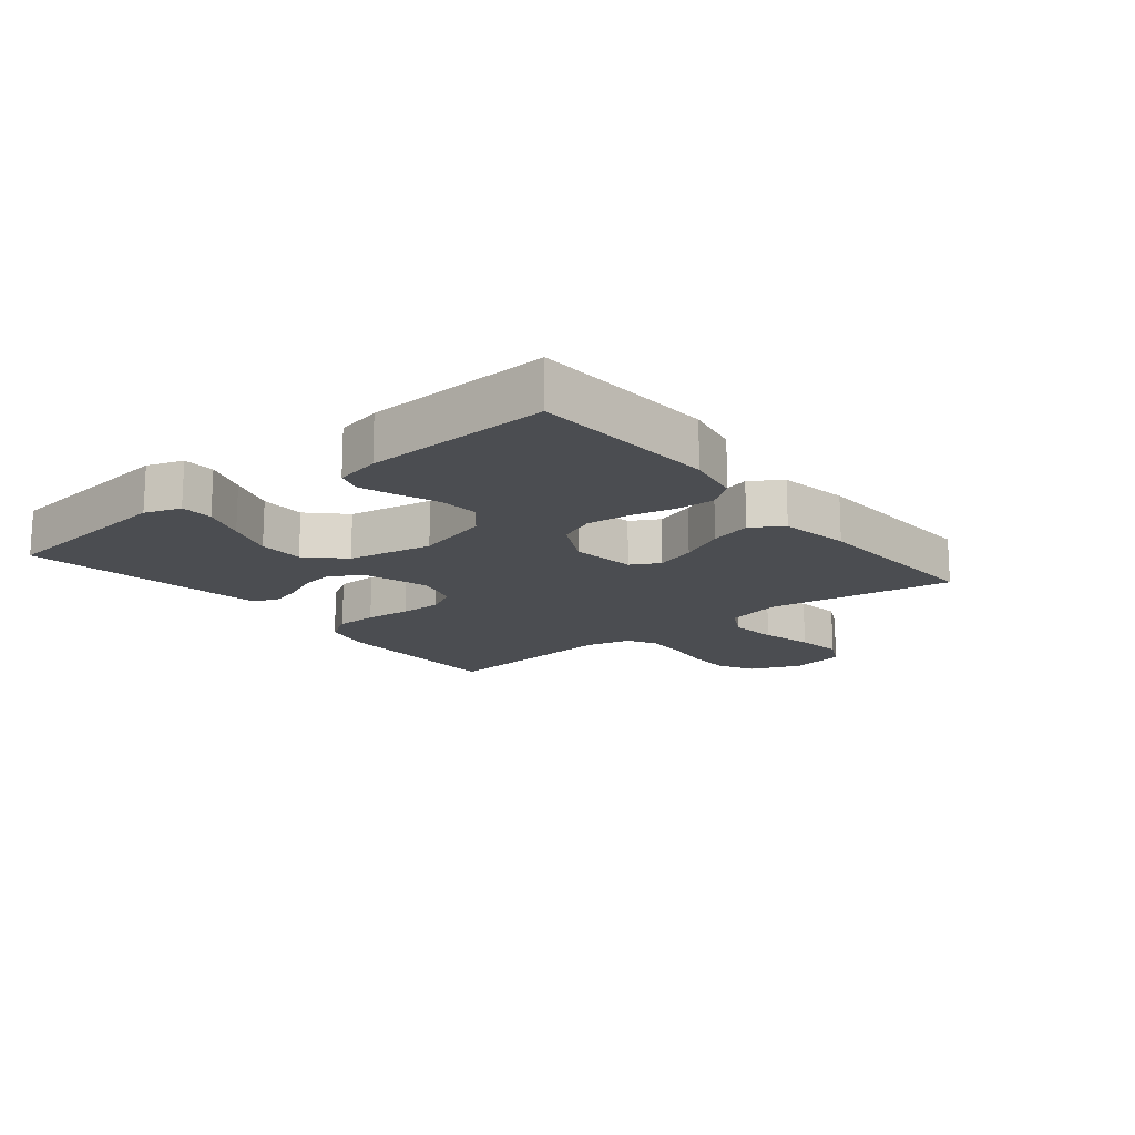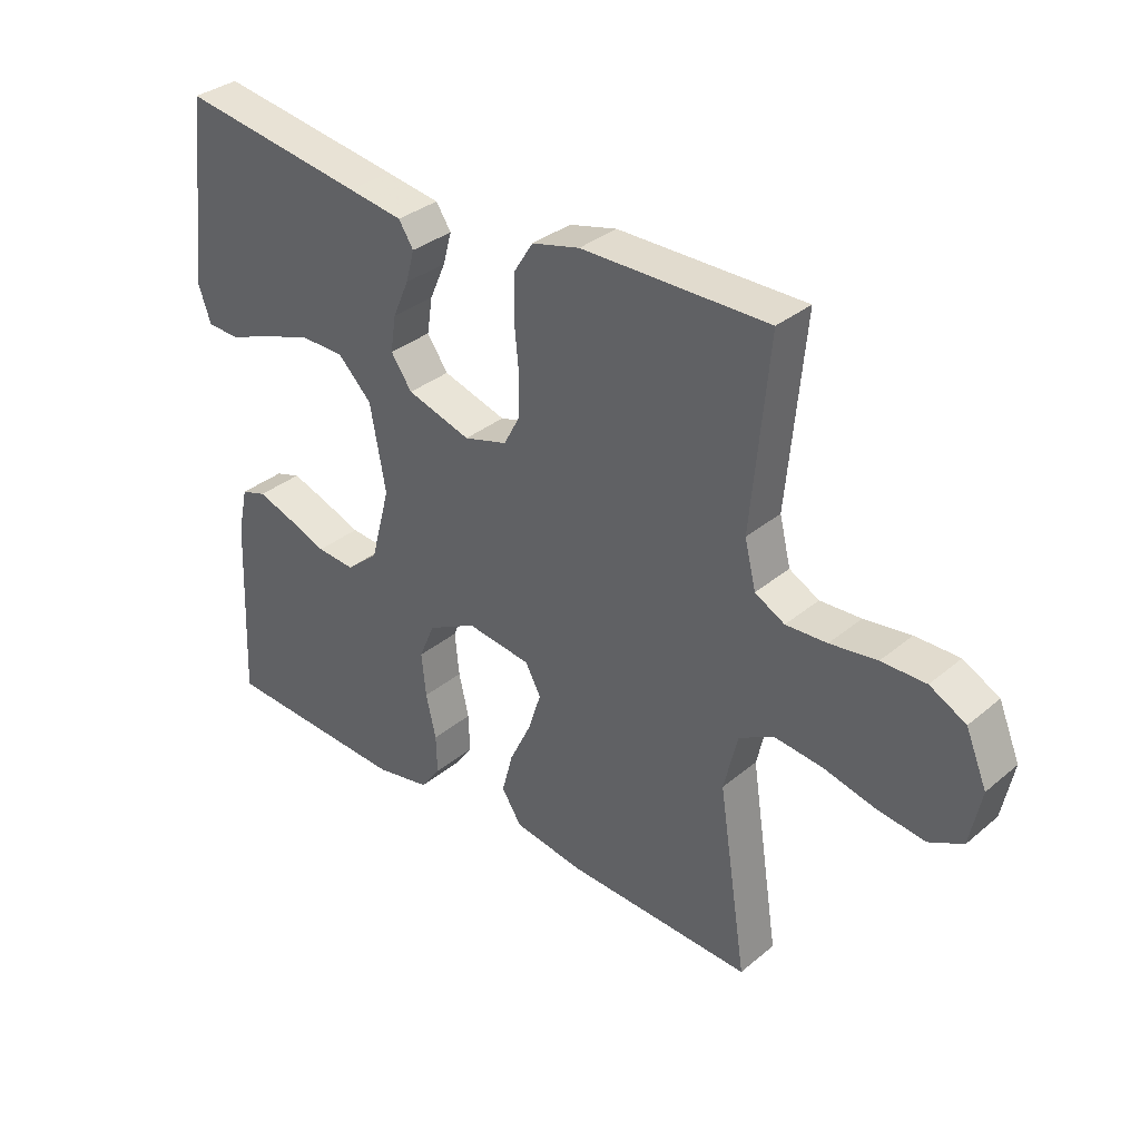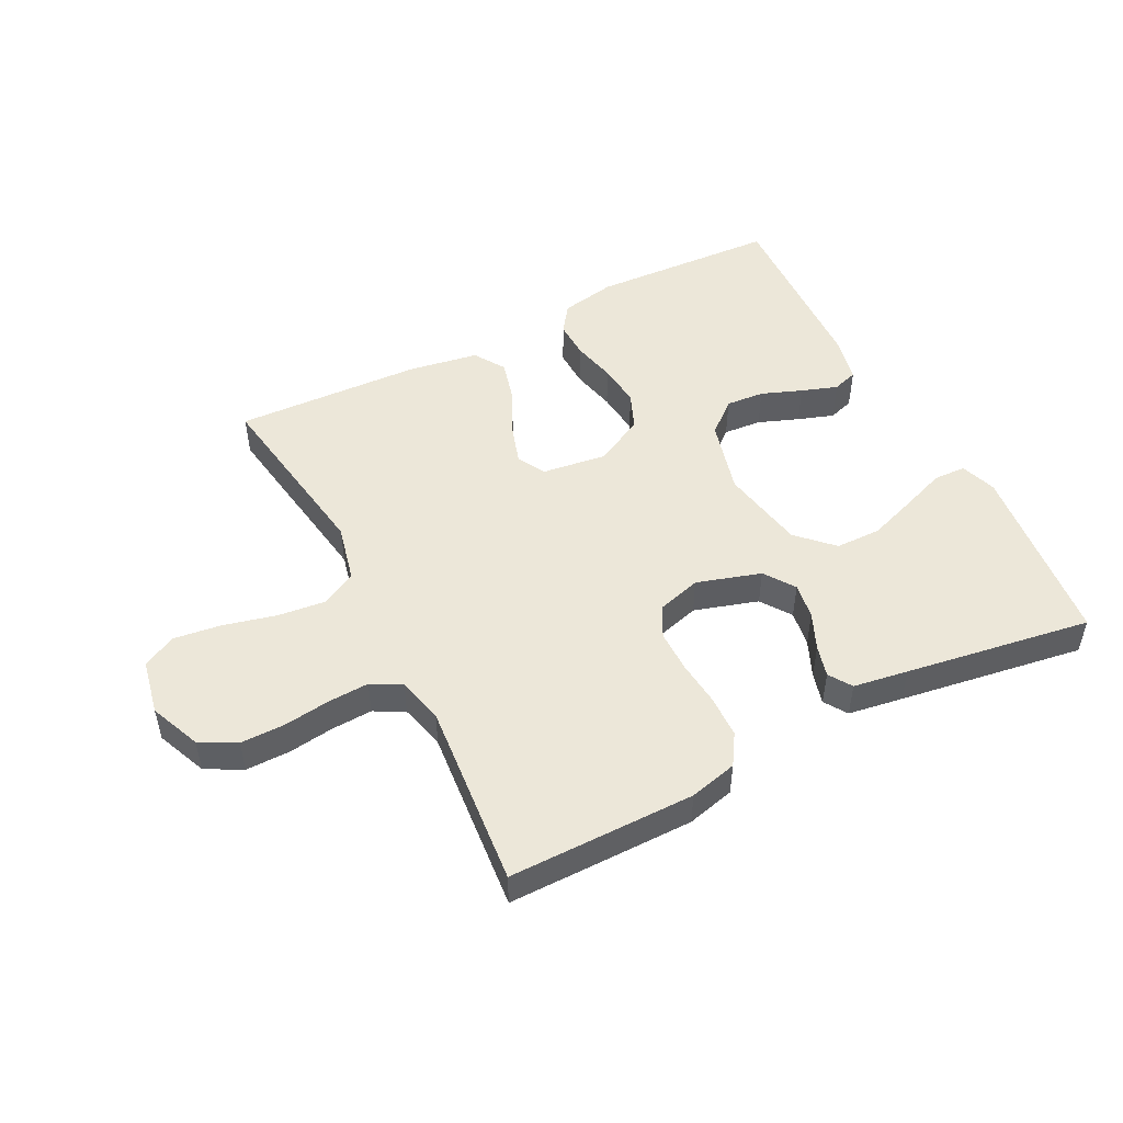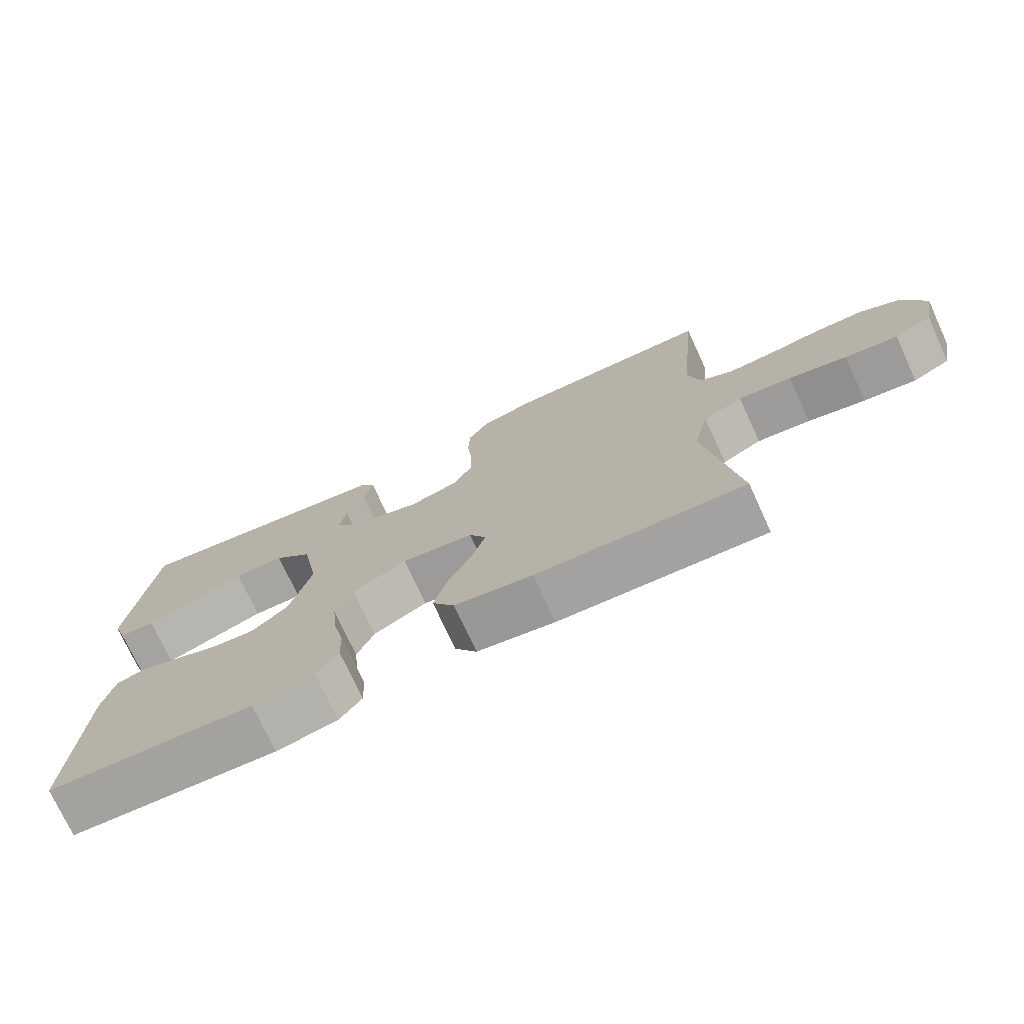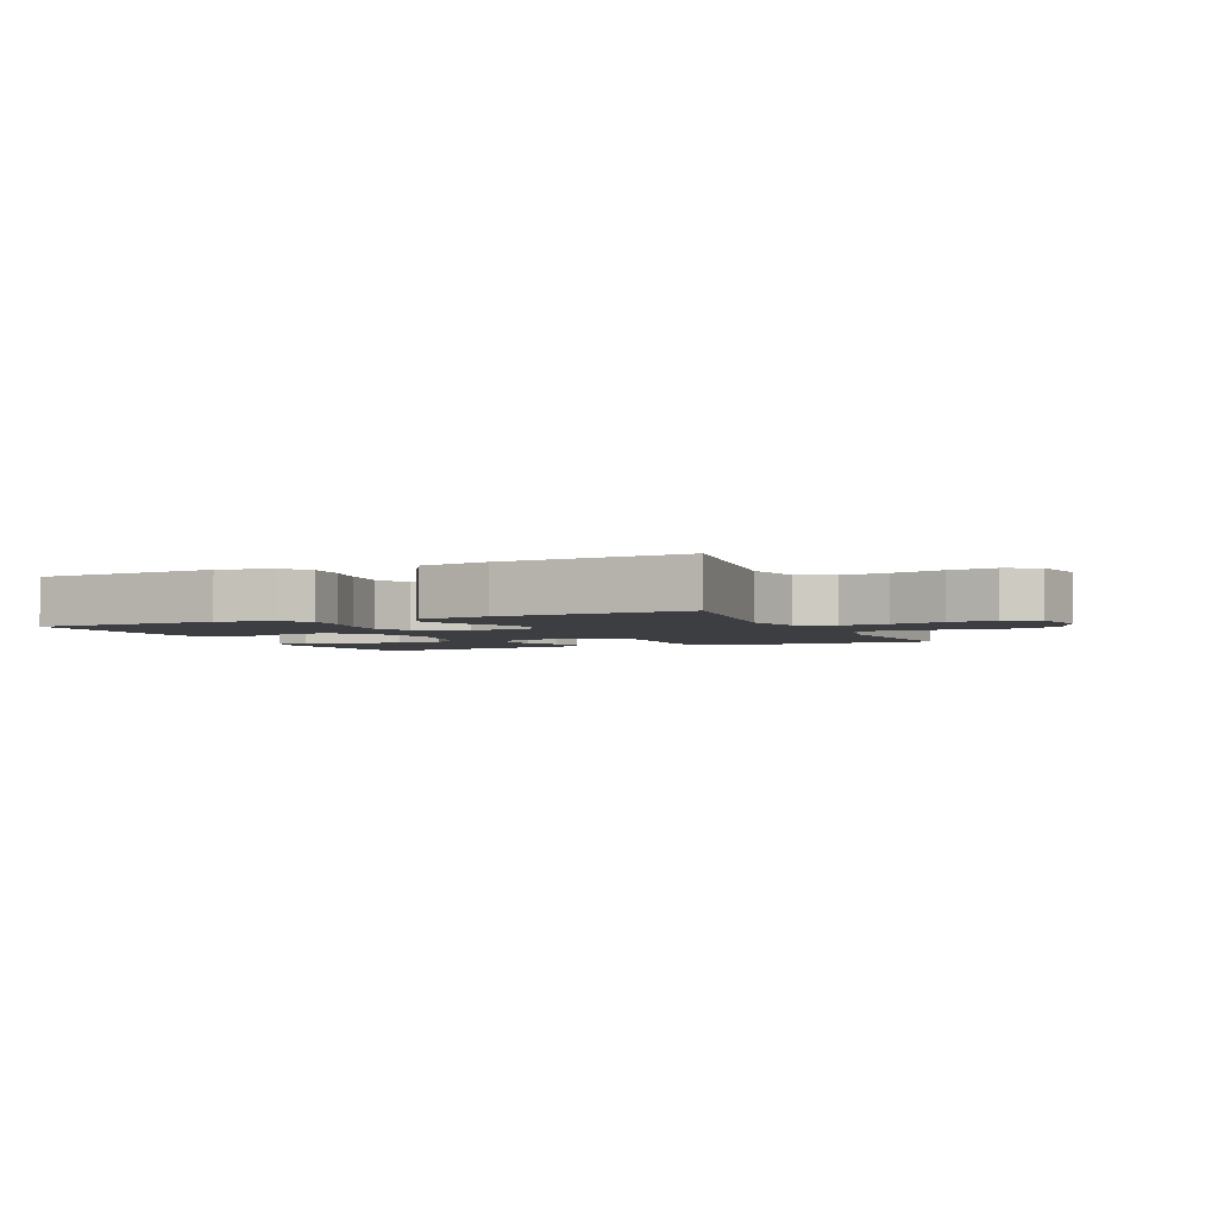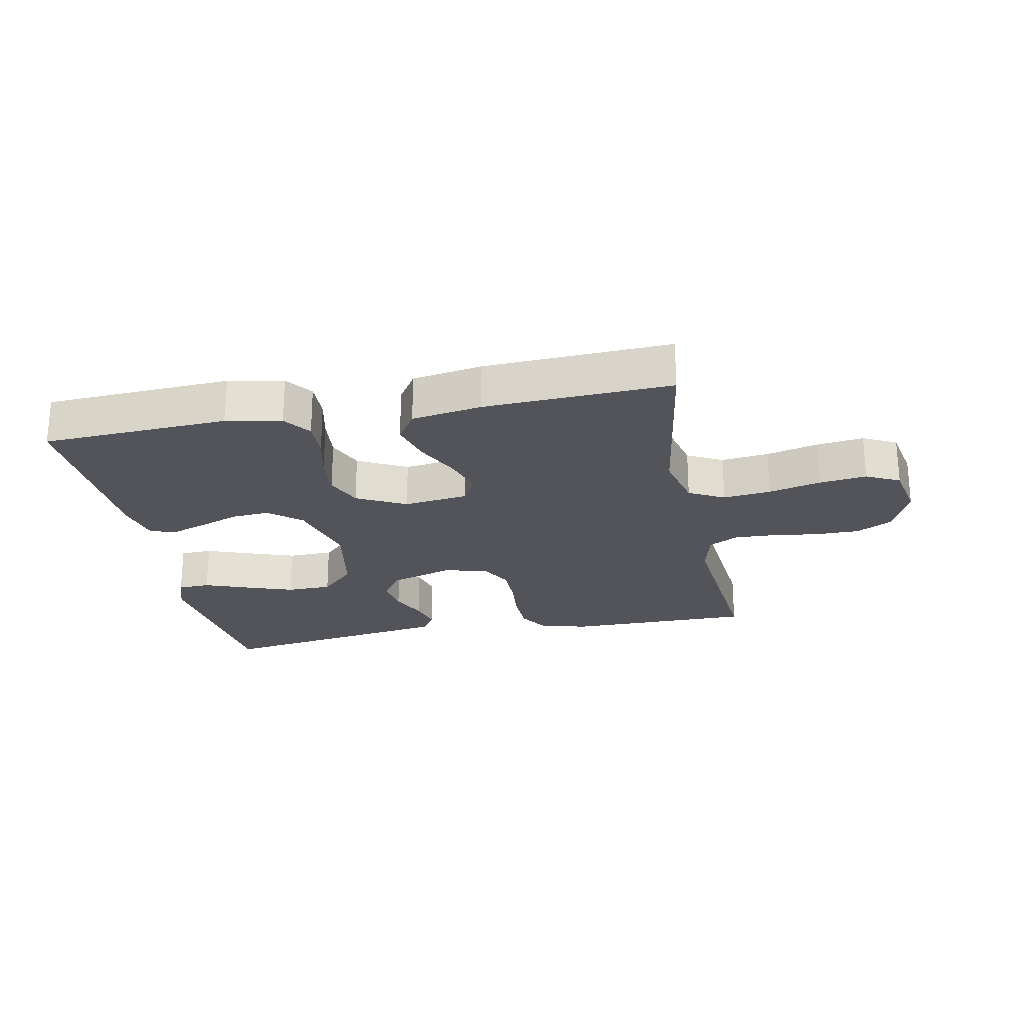
<metadata>
{"format":"obj","ext":"obj","renderer":"f3d","projection":"perspective","resolution":1024,"background":"white","views":[{"elev":-15.8,"azim":128.9,"up":"+Y"},{"elev":33.8,"azim":-138.3,"up":"+Z"},{"elev":49.8,"azim":-27.2,"up":"+Y"},{"elev":-74.2,"azim":-155.3,"up":"+Z"},{"elev":-3.2,"azim":-155.9,"up":"+Y"},{"elev":-23.7,"azim":-168.9,"up":"+Y"}]}
</metadata>
<code>
v 0.5 0.07 -0.5
v 0.2 0.07 -0.516
v 0.111 0.07 -0.499
v 0.079 0.07 -0.455
v 0.081 0.07 -0.393
v 0.097 0.07 -0.323
v 0.104 0.07 -0.253
v 0.079 0.07 -0.194
v 0 0.07 -0.153
v -0.104 0.07 -0.167
v -0.129 0.07 -0.213
v -0.108 0.07 -0.278
v -0.073 0.07 -0.35
v -0.055 0.07 -0.417
v -0.087 0.07 -0.467
v -0.2 0.07 -0.486
v -0.5 0.07 -0.5
v -0.454 0.07 -0.2
v -0.476 0.07 -0.107
v -0.533 0.07 -0.077
v -0.61 0.07 -0.086
v -0.694 0.07 -0.107
v -0.77 0.07 -0.117
v -0.824 0.07 -0.09
v -0.842 0.07 0
v -0.808 0.07 0.082
v -0.75 0.07 0.113
v -0.679 0.07 0.113
v -0.604 0.07 0.103
v -0.538 0.07 0.1
v -0.49 0.07 0.126
v -0.472 0.07 0.2
v -0.5 0.07 0.5
v -0.2 0.07 0.5
v -0.123 0.07 0.481
v -0.092 0.07 0.432
v -0.09 0.07 0.364
v -0.097 0.07 0.291
v -0.097 0.07 0.223
v -0.07 0.07 0.173
v 0 0.07 0.153
v 0.103 0.07 0.185
v 0.137 0.07 0.234
v 0.128 0.07 0.292
v 0.102 0.07 0.351
v 0.088 0.07 0.402
v 0.112 0.07 0.439
v 0.2 0.07 0.453
v 0.5 0.07 0.5
v 0.534 0.07 0.2
v 0.514 0.07 0.142
v 0.462 0.07 0.14
v 0.391 0.07 0.166
v 0.314 0.07 0.193
v 0.241 0.07 0.192
v 0.186 0.07 0.137
v 0.161 0.07 0
v 0.193 0.07 -0.12
v 0.245 0.07 -0.164
v 0.307 0.07 -0.159
v 0.372 0.07 -0.134
v 0.43 0.07 -0.114
v 0.471 0.07 -0.127
v 0.487 0.07 -0.2
v 0.5 0 -0.5
v 0.2 0 -0.516
v 0.111 0 -0.499
v 0.079 0 -0.455
v 0.081 0 -0.393
v 0.097 0 -0.323
v 0.104 0 -0.253
v 0.079 0 -0.194
v 0 0 -0.153
v -0.104 0 -0.167
v -0.129 0 -0.213
v -0.108 0 -0.278
v -0.073 0 -0.35
v -0.055 0 -0.417
v -0.087 0 -0.467
v -0.2 0 -0.486
v -0.5 0 -0.5
v -0.454 0 -0.2
v -0.476 0 -0.107
v -0.533 0 -0.077
v -0.61 0 -0.086
v -0.694 0 -0.107
v -0.77 0 -0.117
v -0.824 0 -0.09
v -0.842 0 0
v -0.808 0 0.082
v -0.75 0 0.113
v -0.679 0 0.113
v -0.604 0 0.103
v -0.538 0 0.1
v -0.49 0 0.126
v -0.472 0 0.2
v -0.5 0 0.5
v -0.2 0 0.5
v -0.123 0 0.481
v -0.092 0 0.432
v -0.09 0 0.364
v -0.097 0 0.291
v -0.097 0 0.223
v -0.07 0 0.173
v 0 0 0.153
v 0.103 0 0.185
v 0.137 0 0.234
v 0.128 0 0.292
v 0.102 0 0.351
v 0.088 0 0.402
v 0.112 0 0.439
v 0.2 0 0.453
v 0.5 0 0.5
v 0.534 0 0.2
v 0.514 0 0.142
v 0.462 0 0.14
v 0.391 0 0.166
v 0.314 0 0.193
v 0.241 0 0.192
v 0.186 0 0.137
v 0.161 0 0
v 0.193 0 -0.12
v 0.245 0 -0.164
v 0.307 0 -0.159
v 0.372 0 -0.134
v 0.43 0 -0.114
v 0.471 0 -0.127
v 0.487 0 -0.2
f 4 5 6
f 3 4 6
f 2 3 6
f 1 2 6
f 64 1 6
f 63 64 6
f 62 63 6
f 61 62 6
f 60 61 6
f 59 60 6 7
f 58 59 7 8
f 57 58 8 9
f 56 57 9 10
f 51 52 53
f 50 51 53
f 49 50 53
f 48 49 53
f 47 48 53
f 46 47 53
f 45 46 53
f 44 45 53
f 44 53 54
f 43 44 54 55
f 36 37 38
f 35 36 38
f 34 35 38
f 33 34 38
f 32 33 38
f 31 32 38 39
f 30 31 39 40
f 27 28 29
f 26 27 29
f 25 26 29
f 24 25 29
f 23 24 29
f 22 23 29
f 21 22 29
f 20 21 29 30
f 30 40 41
f 20 30 41
f 19 20 41
f 16 17 18
f 15 16 18
f 14 15 18
f 13 14 18
f 12 13 18
f 11 12 18 19
f 42 43 55 56
f 42 56 10
f 41 42 10
f 10 11 19 41
f 70 69 68
f 70 68 67
f 70 67 66
f 70 66 65
f 70 65 128
f 70 128 127
f 70 127 126
f 70 126 125
f 70 125 124
f 71 70 124 123
f 72 71 123 122
f 73 72 122 121
f 74 73 121 120
f 117 116 115
f 117 115 114
f 117 114 113
f 117 113 112
f 117 112 111
f 117 111 110
f 117 110 109
f 117 109 108
f 118 117 108
f 119 118 108 107
f 102 101 100
f 102 100 99
f 102 99 98
f 102 98 97
f 102 97 96
f 103 102 96 95
f 104 103 95 94
f 93 92 91
f 93 91 90
f 93 90 89
f 93 89 88
f 93 88 87
f 93 87 86
f 93 86 85
f 94 93 85 84
f 105 104 94
f 105 94 84
f 105 84 83
f 82 81 80
f 82 80 79
f 82 79 78
f 82 78 77
f 82 77 76
f 83 82 76 75
f 120 119 107 106
f 74 120 106
f 74 106 105
f 105 83 75 74
f 1 65 66 2
f 2 66 67 3
f 3 67 68 4
f 4 68 69 5
f 5 69 70 6
f 6 70 71 7
f 7 71 72 8
f 8 72 73 9
f 9 73 74 10
f 10 74 75 11
f 11 75 76 12
f 12 76 77 13
f 13 77 78 14
f 14 78 79 15
f 15 79 80 16
f 16 80 81 17
f 17 81 82 18
f 18 82 83 19
f 19 83 84 20
f 20 84 85 21
f 21 85 86 22
f 22 86 87 23
f 23 87 88 24
f 24 88 89 25
f 25 89 90 26
f 26 90 91 27
f 27 91 92 28
f 28 92 93 29
f 29 93 94 30
f 30 94 95 31
f 31 95 96 32
f 32 96 97 33
f 33 97 98 34
f 34 98 99 35
f 35 99 100 36
f 36 100 101 37
f 37 101 102 38
f 38 102 103 39
f 39 103 104 40
f 40 104 105 41
f 41 105 106 42
f 42 106 107 43
f 43 107 108 44
f 44 108 109 45
f 45 109 110 46
f 46 110 111 47
f 47 111 112 48
f 48 112 113 49
f 49 113 114 50
f 50 114 115 51
f 51 115 116 52
f 52 116 117 53
f 53 117 118 54
f 54 118 119 55
f 55 119 120 56
f 56 120 121 57
f 57 121 122 58
f 58 122 123 59
f 59 123 124 60
f 60 124 125 61
f 61 125 126 62
f 62 126 127 63
f 63 127 128 64
f 64 128 65 1

</code>
